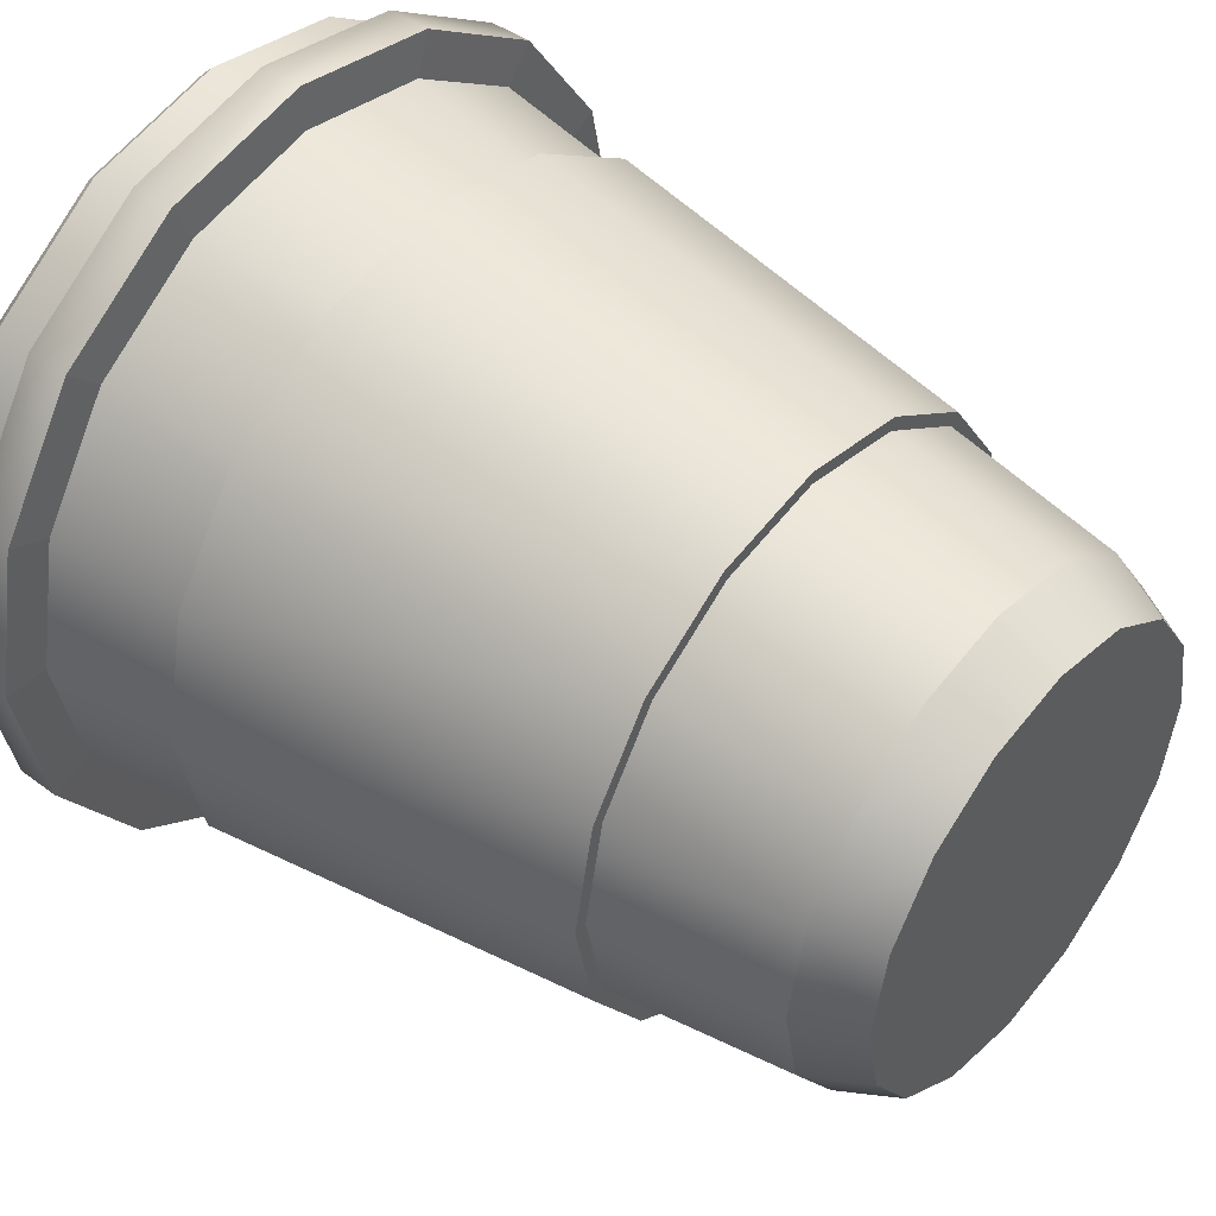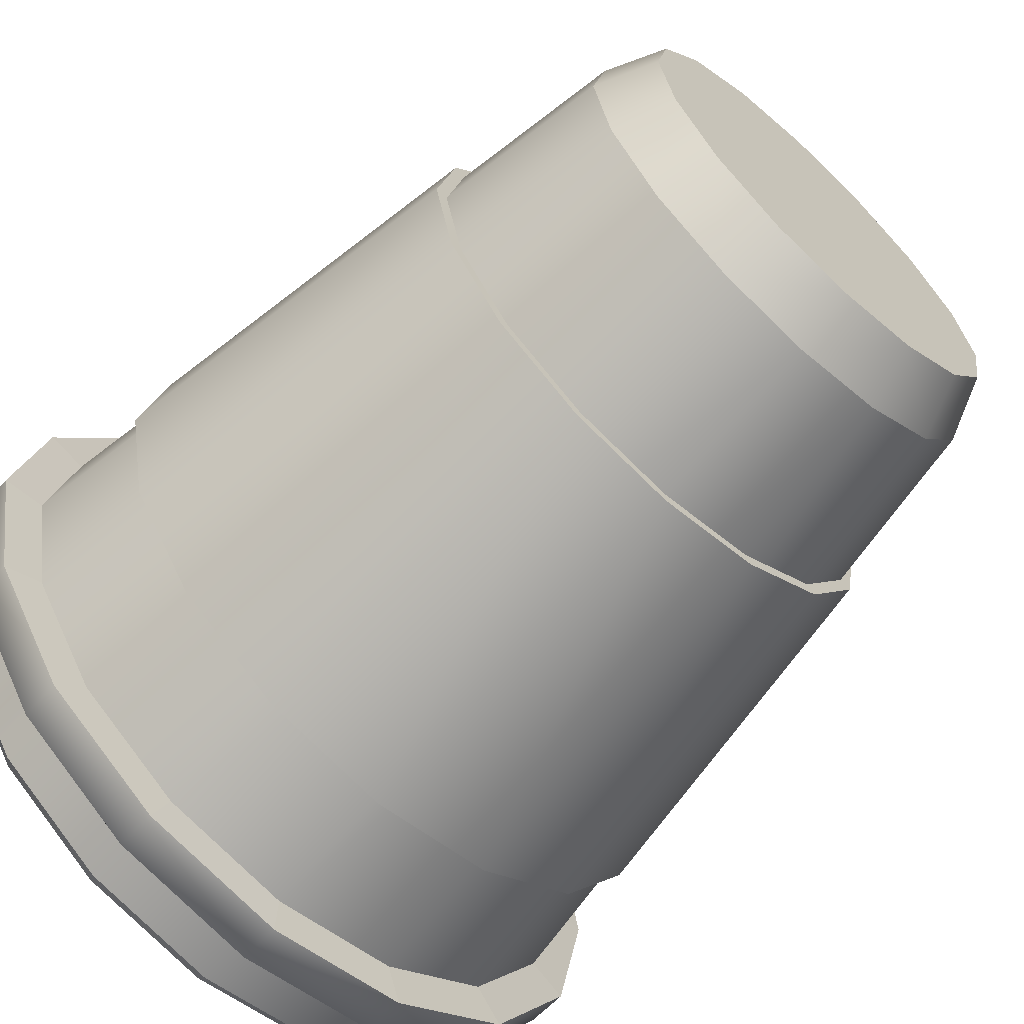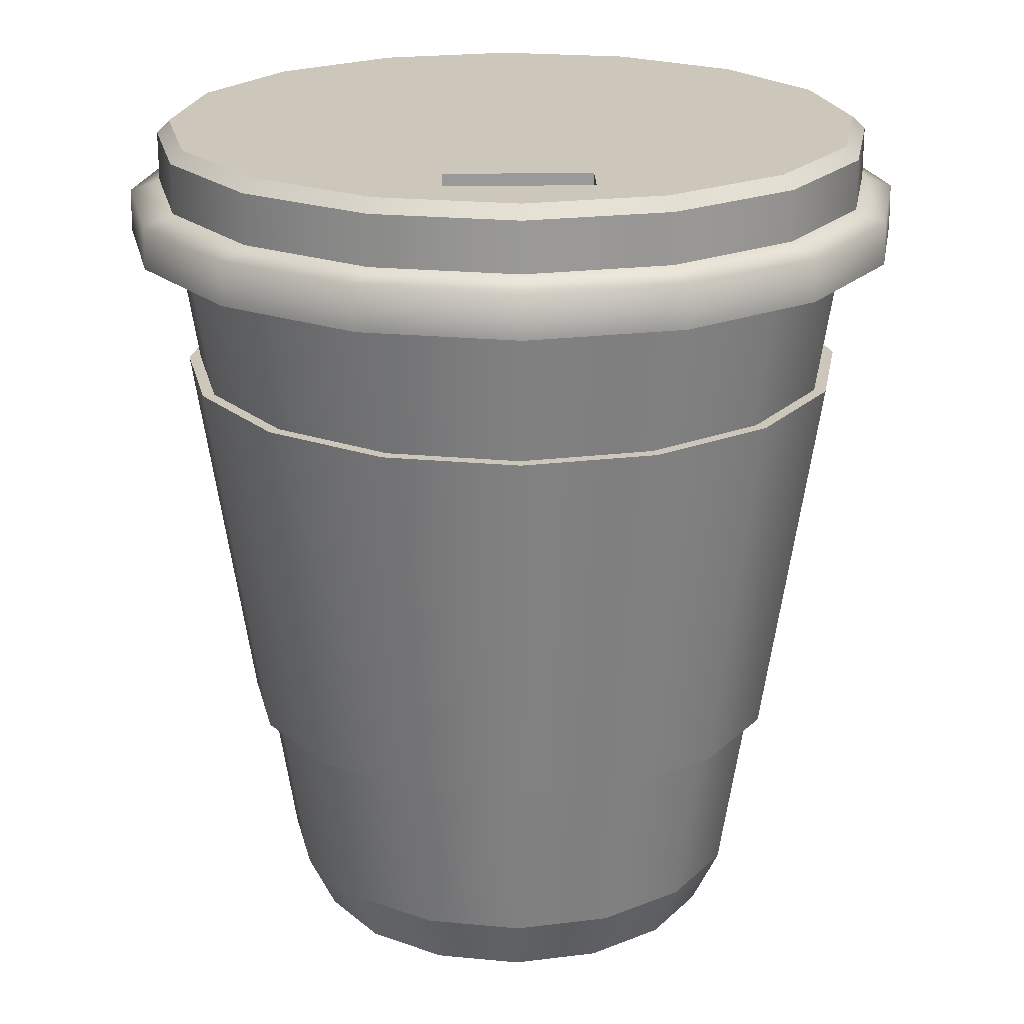
<metadata>
{"format":"obj","ext":"obj","renderer":"f3d","projection":"perspective","resolution":1024,"background":"white","views":[{"elev":46.6,"azim":129.4,"up":"+Y"},{"elev":-64.5,"azim":137.1,"up":"+Y"},{"elev":21.3,"azim":-91.4,"up":"+Z"}]}
</metadata>
<code>
v -0.1769 -0.1769 -0.5
v -0.1995 -0.1995 -0.4328
v -0.2607 -0.108 -0.4328
v -0.2311 -0.09573 -0.5
v -0.1995 0.1995 -0.4328
v -0.2607 0.108 -0.4328
v -0.374 0.1549 0.365
v -0.2862 0.2862 0.365
v -0.108 0.2607 -0.4328
v -0.1549 0.374 0.365
v -0.09573 -0.2311 -0.5
v -0.1769 -0.1769 -0.5
v 0 0 -0.5
v 0.1769 0.1769 -0.5
v 0.2311 0.09573 -0.5
v 0 -0.2502 -0.5
v 0.2502 0 -0.5
v -0.2822 0 -0.4328
v -0.4048 0 0.365
v -0.108 0.2607 -0.4328
v -0.1549 0.374 0.365
v 0 0.4048 0.365
v 0 0.2822 -0.4328
v 0.09573 -0.2311 -0.5
v 0.2311 -0.09573 -0.5
v -0.09573 -0.2311 -0.5
v -0.108 -0.2607 -0.4328
v 0.2311 0.09573 -0.5
v 0.1769 0.1769 -0.5
v 0.1995 0.1995 -0.4328
v 0.2607 0.108 -0.4328
v -0.108 -0.2607 -0.4328
v -0.09573 -0.2311 -0.5
v 0 -0.2502 -0.5
v 0 -0.2822 -0.4328
v 0.1769 -0.1769 -0.5
v 0.2822 0 -0.4328
v 0.2502 0 -0.5
v -0.3215 0.3215 0.4162
v -0.3221 0.3221 0.3675
v -0.4208 0.1743 0.3675
v -0.4201 0.174 0.4162
v -0.174 0.4201 0.4162
v -0.1743 0.4208 0.3675
v 0.2862 0.2862 0.365
v 0.1995 0.1995 -0.4328
v 0.108 0.2607 -0.4328
v 0.1549 0.374 0.365
v 0.09573 -0.2311 -0.5
v 0.108 -0.2607 -0.4328
v -0.4555 0 0.3675
v -0.4547 0 0.4162
v 0.2607 -0.108 -0.4328
v 0.2311 -0.09573 -0.5
v -0.1743 0.4208 0.3675
v -0.174 0.4201 0.4162
v 0 0.4547 0.4162
v 0 0.4555 0.3675
v -0.2607 -0.108 -0.4328
v -0.374 -0.1549 0.365
v 0.108 0.2607 -0.4328
v 0.1549 0.374 0.365
v 0.374 0.1549 0.365
v 0.2607 0.108 -0.4328
v -0.4208 -0.1743 0.3675
v -0.4201 -0.174 0.4162
v -0.2862 0.2862 0.365
v -0.374 0.1549 0.365
v -0.4208 0.1743 0.3675
v -0.3221 0.3221 0.3675
v -0.1549 0.374 0.365
v -0.2862 0.2862 0.365
v -0.3221 0.3221 0.3675
v -0.1743 0.4208 0.3675
v 0.174 0.4201 0.4162
v 0.1743 0.4208 0.3675
v -0.1549 -0.374 0.365
v -0.108 -0.2607 -0.4328
v 0 -0.2822 -0.4328
v 0 -0.4048 0.365
v -0.2968 0.2968 0.4284
v -0.3215 0.3215 0.4162
v -0.4201 0.174 0.4162
v -0.3878 0.1606 0.4284
v -0.1606 0.3878 0.4284
v -0.174 0.4201 0.4162
v -0.2865 0.2865 0.5
v -0.3743 0.155 0.5
v 0 0 0.5
v -0.155 0.3743 0.5
v -0.374 0.1549 0.365
v -0.4048 0 0.365
v -0.4555 0 0.3675
v -0.4208 0.1743 0.3675
v 0 0.4048 0.365
v -0.1549 0.374 0.365
v -0.1743 0.4208 0.3675
v 0 0.4555 0.3675
v -0.1995 -0.1995 -0.4328
v -0.2862 -0.2862 0.365
v 0.108 -0.2607 -0.4328
v 0.1549 -0.374 0.365
v 0 0.4051 0.5
v -0.2968 0.2968 0.4284
v -0.3878 0.1606 0.4284
v -0.3878 0.1606 0.4857
v -0.2968 0.2968 0.4857
v -0.1606 0.3878 0.4284
v -0.1606 0.3878 0.4857
v 0.1769 -0.1769 -0.5
v 0.1995 -0.1995 -0.4328
v 0.09573 -0.2311 -0.5
v 0.108 -0.2607 -0.4328
v 0.374 -0.1549 0.365
v 0.2607 -0.108 -0.4328
v 0.2822 0 -0.4328
v 0.4048 0 0.365
v 0.1743 0.4208 0.3675
v 0.174 0.4201 0.4162
v 0.3215 0.3215 0.4162
v 0.3221 0.3221 0.3675
v -0.4547 0 0.4162
v -0.4197 0 0.4284
v 0 0.4197 0.4284
v 0 0.4547 0.4162
v -0.2865 0.2865 0.5
v -0.2968 0.2968 0.4857
v -0.3878 0.1606 0.4857
v -0.3743 0.155 0.5
v -0.155 0.3743 0.5
v -0.1606 0.3878 0.4857
v -0.2968 0.2968 0.4857
v -0.2865 0.2865 0.5
v 0.155 0.3743 0.5
v -0.4197 0 0.4284
v -0.4197 0 0.4857
v 0 0.4197 0.4284
v -0.1606 0.3878 0.4284
v -0.1606 0.3878 0.4857
v 0 0.4197 0.4857
v -0.3743 -0.155 0.5
v -0.2865 -0.2865 0.5
v 0.2865 0.2865 0.5
v -0.4197 0 0.4857
v -0.4051 0 0.5
v 0 0.4051 0.5
v 0 0.4197 0.4857
v -0.4048 0 0.365
v -0.374 -0.1549 0.365
v -0.4208 -0.1743 0.3675
v -0.4555 0 0.3675
v 0.1549 0.374 0.365
v 0 0.4048 0.365
v 0 0.4555 0.3675
v 0.1743 0.4208 0.3675
v -0.3215 -0.3215 0.4162
v -0.3221 -0.3221 0.3675
v -0.1743 -0.4208 0.3675
v -0.174 -0.4201 0.4162
v 0.4201 0.174 0.4162
v 0.4208 0.1743 0.3675
v -0.108 -0.2607 -0.4328
v -0.1549 -0.374 0.365
v -0.4201 -0.174 0.4162
v -0.3878 -0.1606 0.4284
v 0.1606 0.3878 0.4284
v 0.174 0.4201 0.4162
v -0.155 -0.3743 0.5
v 0.3743 0.155 0.5
v -0.2737 0.08221 0.5
v -0.3284 0.08221 0.5
v -0.3284 0.08221 0.4638
v -0.2737 0.08221 0.4638
v -0.3878 -0.1606 0.4284
v -0.3878 -0.1606 0.4857
v 0.1606 0.3878 0.4284
v 0.1606 0.3878 0.4857
v -0.3284 0.08221 0.4638
v -0.3284 -0.08221 0.4638
v -0.2737 -0.08221 0.4638
v -0.2737 0.08221 0.4638
v 0 -0.4051 0.5
v 0.4051 0 0.5
v -0.3878 -0.1606 0.4857
v -0.3743 -0.155 0.5
v 0.155 0.3743 0.5
v 0.1606 0.3878 0.4857
v 0.4547 0 0.4162
v 0.4555 0 0.3675
v 0.3743 -0.155 0.5
v 0.155 -0.3743 0.5
v -0.374 -0.1549 0.365
v -0.2862 -0.2862 0.365
v -0.3221 -0.3221 0.3675
v -0.4208 -0.1743 0.3675
v 0.2862 0.2862 0.365
v 0.1549 0.374 0.365
v 0.1743 0.4208 0.3675
v 0.3221 0.3221 0.3675
v -0.3284 -0.08221 0.5
v -0.2737 -0.08221 0.5
v -0.2737 -0.08221 0.4638
v -0.3284 -0.08221 0.4638
v 0.2865 -0.2865 0.5
v 0 -0.4547 0.4162
v 0 -0.4555 0.3675
v 0.1743 -0.4208 0.3675
v 0.174 -0.4201 0.4162
v 0.4201 -0.174 0.4162
v 0.4208 -0.1743 0.3675
v -0.3215 -0.3215 0.4162
v -0.2968 -0.2968 0.4284
v 0.2968 0.2968 0.4284
v 0.3215 0.3215 0.4162
v 0.174 -0.4201 0.4162
v 0.1743 -0.4208 0.3675
v 0.3221 -0.3221 0.3675
v 0.3215 -0.3215 0.4162
v 0.2968 -0.2968 0.4284
v 0.1606 -0.3878 0.4284
v 0.174 -0.4201 0.4162
v 0.3215 -0.3215 0.4162
v -0.2968 -0.2968 0.4284
v -0.2968 -0.2968 0.4857
v 0.2968 0.2968 0.4284
v 0.1606 0.3878 0.4284
v 0.1606 0.3878 0.4857
v 0.2968 0.2968 0.4857
v 0.4201 -0.174 0.4162
v 0.3878 -0.1606 0.4284
v -0.2968 -0.2968 0.4857
v -0.2865 -0.2865 0.5
v 0.2865 0.2865 0.5
v 0.2968 0.2968 0.4857
v 0.108 -0.2607 -0.4328
v 0.1995 -0.1995 -0.4328
v 0.2862 -0.2862 0.365
v 0.1549 -0.374 0.365
v -0.2862 -0.2862 0.365
v -0.1549 -0.374 0.365
v -0.1743 -0.4208 0.3675
v -0.3221 -0.3221 0.3675
v 0.374 0.1549 0.365
v 0.2862 0.2862 0.365
v 0.3221 0.3221 0.3675
v 0.4208 0.1743 0.3675
v -0.3284 0.08221 0.4638
v -0.3284 0.08221 0.5
v -0.3284 -0.08221 0.4638
v -0.3284 0 0.5
v -0.3284 -0.08221 0.5
v -0.174 -0.4201 0.4162
v -0.1606 -0.3878 0.4284
v 0.3878 0.1606 0.4284
v 0.4201 0.174 0.4162
v -0.1606 -0.3878 0.4284
v -0.1606 -0.3878 0.4857
v 0.3878 0.1606 0.4284
v 0.3878 0.1606 0.4857
v -0.2865 -0.2865 0.5
v -0.2968 -0.2968 0.4857
v -0.1606 -0.3878 0.4857
v -0.155 -0.3743 0.5
v 0.3743 0.155 0.5
v 0.3878 0.1606 0.4857
v 0.2968 0.2968 0.4857
v 0.2865 0.2865 0.5
v -0.2737 -0.08221 0.4638
v -0.2737 -0.08221 0.5
v -0.2737 0.08221 0.4638
v -0.2737 0 0.5
v -0.2737 0.08221 0.5
v -0.1549 -0.374 0.365
v 0 -0.4048 0.365
v 0 -0.4555 0.3675
v -0.1743 -0.4208 0.3675
v 0.4048 0 0.365
v 0.374 0.1549 0.365
v 0.4208 0.1743 0.3675
v 0.4555 0 0.3675
v -0.1743 -0.4208 0.3675
v -0.174 -0.4201 0.4162
v 0 -0.4547 0.4162
v 0 -0.4197 0.4284
v 0.4197 0 0.4284
v 0.4547 0 0.4162
v -0.1606 -0.3878 0.4284
v 0 -0.4197 0.4284
v 0 -0.4197 0.4857
v -0.1606 -0.3878 0.4857
v 0.4197 0 0.4284
v 0.4197 0 0.4857
v 0 -0.4197 0.4857
v 0 -0.4051 0.5
v 0.4051 0 0.5
v 0.4197 0 0.4857
v 0 -0.4048 0.365
v 0.1549 -0.374 0.365
v 0.1743 -0.4208 0.3675
v 0 -0.4555 0.3675
v 0.374 -0.1549 0.365
v 0.4048 0 0.365
v 0.4555 0 0.3675
v 0.4208 -0.1743 0.3675
v 0.1606 -0.3878 0.4284
v 0.1606 -0.3878 0.4857
v 0.3878 -0.1606 0.4284
v 0.3878 -0.1606 0.4857
v 0.1549 -0.374 0.365
v 0.2862 -0.2862 0.365
v 0.3221 -0.3221 0.3675
v 0.1743 -0.4208 0.3675
v 0.2862 -0.2862 0.365
v 0.374 -0.1549 0.365
v 0.4208 -0.1743 0.3675
v 0.3221 -0.3221 0.3675
v 0.3743 -0.155 0.5
v 0.3878 -0.1606 0.4857
v 0.1606 -0.3878 0.4857
v 0.155 -0.3743 0.5
v 0.2968 -0.2968 0.4284
v 0.2968 -0.2968 0.4857
v 0.1606 -0.3878 0.4284
v 0.1606 -0.3878 0.4857
v 0.2865 -0.2865 0.5
v 0.2968 -0.2968 0.4857
v 0.2968 -0.2968 0.4857
v 0.2865 -0.2865 0.5
v -0.4051 0 0.5
v -0.3284 0 0.5
v -0.3284 0.08221 0.5
v -0.2737 0 0.5
v -0.2737 0.08221 0.5
v -0.3284 -0.08221 0.5
v -0.2737 -0.08221 0.5
v 0.09573 0.2311 -0.5
v -0.2311 -0.09573 -0.5
v 0.09573 0.2311 -0.5
v 0.108 0.2607 -0.4328
v 0 0.2502 -0.5
v -0.2502 0 -0.5
v 0.108 0.2607 -0.4328
v 0.09573 0.2311 -0.5
v 0 0.2502 -0.5
v 0 0.2822 -0.4328
v -0.09573 0.2311 -0.5
v -0.2311 0.09573 -0.5
v -0.1769 0.1769 -0.5
v -0.2502 0 -0.5
v -0.2822 0 -0.4328
v -0.2607 0.108 -0.4328
v -0.2311 0.09573 -0.5
v -0.108 0.2607 -0.4328
v -0.09573 0.2311 -0.5
v -0.1769 0.1769 -0.5
v -0.1995 0.1995 -0.4328
v -0.09573 0.2311 -0.5
v -0.108 0.2607 -0.4328
v 0.3029 0.1255 -0.2314
v 0.2319 0.2319 -0.2314
v 0.2789 0.2789 0.2074
v 0.3644 0.1509 0.2074
v 0.1255 0.3029 -0.2314
v 0.1509 0.3644 0.2074
v 0.1255 0.3029 -0.2314
v 0 0.3279 -0.2314
v 0 0.3944 0.2074
v 0.1509 0.3644 0.2074
v -0.1255 0.3029 -0.2314
v -0.1509 0.3644 0.2074
v -0.1255 0.3029 -0.2314
v -0.2319 0.2319 -0.2314
v -0.2789 0.2789 0.2074
v -0.1509 0.3644 0.2074
v -0.3029 0.1255 -0.2314
v -0.3644 0.1509 0.2074
v -0.3279 0 -0.2314
v -0.3944 0 0.2074
v -0.3029 -0.1255 -0.2314
v -0.3644 -0.1509 0.2074
v -0.2319 -0.2319 -0.2314
v -0.2789 -0.2789 0.2074
v -0.1255 -0.3029 -0.2314
v -0.1509 -0.3644 0.2074
v -0.1255 -0.3029 -0.2314
v 0 -0.3279 -0.2314
v 0 -0.3944 0.2074
v -0.1509 -0.3644 0.2074
v 0.1255 -0.3029 -0.2314
v 0.1509 -0.3644 0.2074
v 0.1255 -0.3029 -0.2314
v 0.2319 -0.2319 -0.2314
v 0.2789 -0.2789 0.2074
v 0.1509 -0.3644 0.2074
v 0.3029 -0.1255 -0.2314
v 0.3644 -0.1509 0.2074
v 0.3279 0 -0.2314
v 0.3944 0 0.2074
v 0.2319 0.2319 -0.2314
v 0.3029 0.1255 -0.2314
v 0 0 -0.2314
v 0.1255 0.3029 -0.2314
v 0 0.3279 -0.2314
v -0.1255 0.3029 -0.2314
v -0.2319 0.2319 -0.2314
v -0.3029 0.1255 -0.2314
v -0.3279 0 -0.2314
v -0.3029 -0.1255 -0.2314
v -0.2319 -0.2319 -0.2314
v -0.1255 -0.3029 -0.2314
v 0 -0.3279 -0.2314
v 0.1255 -0.3029 -0.2314
v 0.2319 -0.2319 -0.2314
v 0.3029 -0.1255 -0.2314
v 0.3279 0 -0.2314
v 0.3644 0.1509 0.2074
v 0.2789 0.2789 0.2074
v 0 0 0.2074
v 0.1509 0.3644 0.2074
v 0 0.3944 0.2074
v -0.1509 0.3644 0.2074
v -0.2789 0.2789 0.2074
v -0.3644 0.1509 0.2074
v -0.3944 0 0.2074
v -0.3644 -0.1509 0.2074
v -0.2789 -0.2789 0.2074
v -0.1509 -0.3644 0.2074
v 0 -0.3944 0.2074
v 0.1509 -0.3644 0.2074
v 0.2789 -0.2789 0.2074
v 0.3644 -0.1509 0.2074
v 0.3944 0 0.2074
f 11 12 13
f 14 15 13
f 16 11 13
f 15 17 13
f 24 16 13
f 17 25 13
f 36 24 13
f 25 36 13
f 70 67 68
f 68 69 70
f 74 71 72
f 72 73 74
f 87 88 89
f 90 87 89
f 94 91 92
f 92 93 94
f 98 95 96
f 96 97 98
f 103 90 89
f 134 103 89
f 141 142 89
f 143 134 89
f 151 148 149
f 149 150 151
f 155 152 153
f 153 154 155
f 142 168 89
f 169 143 89
f 173 170 171
f 171 172 173
f 181 178 179
f 179 180 181
f 168 182 89
f 183 169 89
f 190 183 89
f 182 191 89
f 195 192 193
f 193 194 195
f 199 196 197
f 197 198 199
f 203 200 201
f 201 202 203
f 204 190 89
f 191 204 89
f 242 239 240
f 240 241 242
f 246 243 244
f 244 245 246
f 247 248 249
f 248 250 249
f 250 251 249
f 268 269 270
f 269 271 270
f 271 272 270
f 276 273 274
f 274 275 276
f 280 277 278
f 278 279 280
f 300 297 298
f 298 299 300
f 304 301 302
f 302 303 304
f 312 309 310
f 310 311 312
f 316 313 314
f 314 315 316
f 329 330 88
f 330 331 88
f 332 89 333
f 89 88 333
f 88 331 333
f 329 141 330
f 330 141 334
f 332 335 89
f 89 335 141
f 141 335 334
f 336 14 13
f 12 337 13
f 340 336 13
f 337 341 13
f 346 340 13
f 341 347 13
f 348 346 13
f 347 348 13
f 399 400 401
f 402 399 401
f 403 402 401
f 404 403 401
f 405 404 401
f 406 405 401
f 407 406 401
f 408 407 401
f 409 408 401
f 410 409 401
f 411 410 401
f 412 411 401
f 413 412 401
f 414 413 401
f 415 414 401
f 400 415 401
f 416 417 418
f 417 419 418
f 419 420 418
f 420 421 418
f 421 422 418
f 422 423 418
f 423 424 418
f 424 425 418
f 425 426 418
f 426 427 418
f 427 428 418
f 428 429 418
f 429 430 418
f 430 431 418
f 431 432 418
f 432 416 418
f 4 1 2
f 2 3 4
f 8 5 6
f 6 7 8
f 10 9 5
f 5 8 10
f 7 6 18
f 18 19 7
f 23 20 21
f 21 22 23
f 2 1 26
f 26 27 2
f 31 28 29
f 29 30 31
f 35 32 33
f 33 34 35
f 38 28 31
f 31 37 38
f 42 39 40
f 40 41 42
f 39 43 44
f 44 40 39
f 48 45 46
f 46 47 48
f 50 35 34
f 34 49 50
f 52 42 41
f 41 51 52
f 37 53 54
f 54 38 37
f 58 55 56
f 56 57 58
f 19 18 59
f 59 60 19
f 62 61 23
f 23 22 62
f 45 63 64
f 64 46 45
f 66 52 51
f 51 65 66
f 76 58 57
f 57 75 76
f 80 77 78
f 78 79 80
f 84 81 82
f 82 83 84
f 81 85 86
f 86 82 81
f 60 59 99
f 99 100 60
f 102 80 79
f 79 101 102
f 107 104 105
f 105 106 107
f 109 108 104
f 104 107 109
f 111 110 54
f 54 53 111
f 113 112 110
f 110 111 113
f 117 114 115
f 115 116 117
f 121 118 119
f 119 120 121
f 123 84 83
f 83 122 123
f 85 124 125
f 125 86 85
f 129 126 127
f 127 128 129
f 133 130 131
f 131 132 133
f 106 105 135
f 135 136 106
f 140 137 138
f 138 139 140
f 145 129 128
f 128 144 145
f 130 146 147
f 147 131 130
f 159 156 157
f 157 158 159
f 161 121 120
f 120 160 161
f 100 99 162
f 162 163 100
f 165 123 122
f 122 164 165
f 124 166 167
f 167 125 124
f 136 135 174
f 174 175 136
f 177 176 137
f 137 140 177
f 185 145 144
f 144 184 185
f 146 186 187
f 187 147 146
f 189 161 160
f 160 188 189
f 117 116 64
f 64 63 117
f 66 65 157
f 157 156 66
f 208 205 206
f 206 207 208
f 210 189 188
f 188 209 210
f 212 165 164
f 164 211 212
f 166 213 214
f 214 167 166
f 218 215 216
f 216 217 218
f 222 219 220
f 220 221 222
f 175 174 223
f 223 224 175
f 228 225 226
f 226 227 228
f 219 222 229
f 229 230 219
f 232 185 184
f 184 231 232
f 186 233 234
f 234 187 186
f 238 235 236
f 236 237 238
f 237 236 115
f 115 114 237
f 253 212 211
f 211 252 253
f 255 214 213
f 213 254 255
f 224 223 256
f 256 257 224
f 259 258 225
f 225 228 259
f 263 260 261
f 261 262 263
f 267 264 265
f 265 266 267
f 282 281 206
f 206 205 282
f 284 253 252
f 252 283 284
f 286 255 254
f 254 285 286
f 290 287 288
f 288 289 290
f 292 291 258
f 258 259 292
f 294 263 262
f 262 293 294
f 296 265 264
f 264 295 296
f 220 284 283
f 283 221 220
f 285 230 229
f 229 286 285
f 289 288 305
f 305 306 289
f 308 307 291
f 291 292 308
f 295 317 318
f 318 296 295
f 320 294 293
f 293 319 320
f 218 217 210
f 210 209 218
f 322 321 307
f 307 308 322
f 324 323 321
f 321 322 324
f 317 325 326
f 326 318 317
f 328 320 319
f 319 327 328
f 30 29 338
f 338 339 30
f 345 342 343
f 343 344 345
f 352 349 350
f 350 351 352
f 350 349 4
f 4 3 350
f 356 353 354
f 354 355 356
f 345 344 357
f 357 358 345
f 356 355 352
f 352 351 356
f 362 359 360
f 360 361 362
f 361 360 363
f 363 364 361
f 368 365 366
f 366 367 368
f 367 366 369
f 369 370 367
f 374 371 372
f 372 373 374
f 373 372 375
f 375 376 373
f 376 375 377
f 377 378 376
f 378 377 379
f 379 380 378
f 380 379 381
f 381 382 380
f 382 381 383
f 383 384 382
f 388 385 386
f 386 387 388
f 387 386 389
f 389 390 387
f 394 391 392
f 392 393 394
f 393 392 395
f 395 396 393
f 396 395 397
f 397 398 396
f 398 397 359
f 359 362 398

</code>
